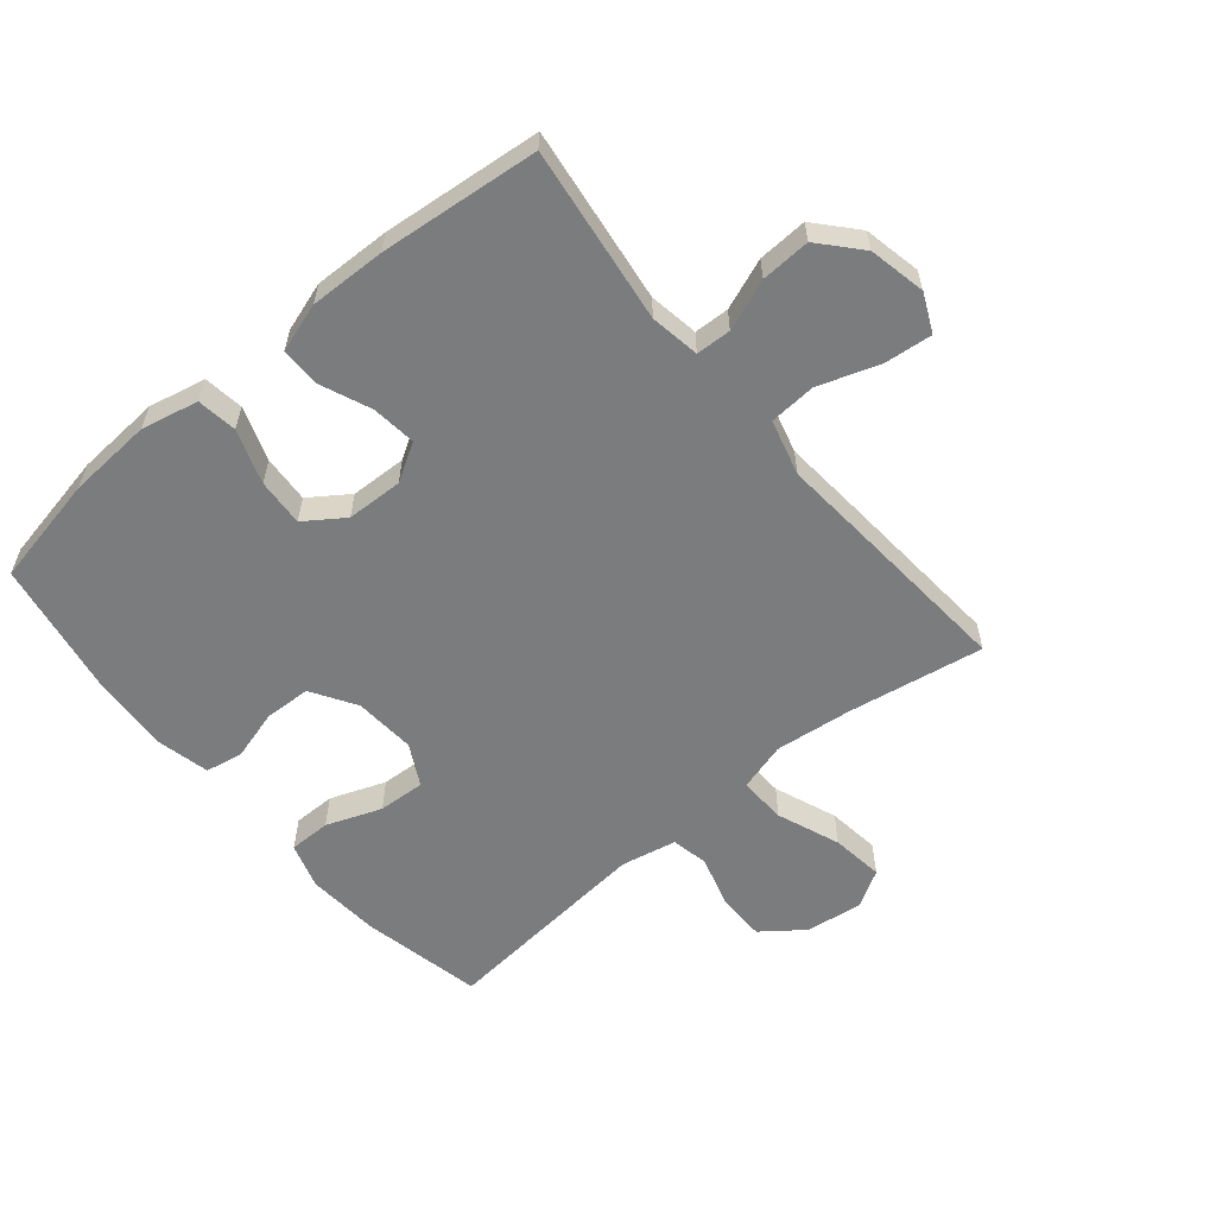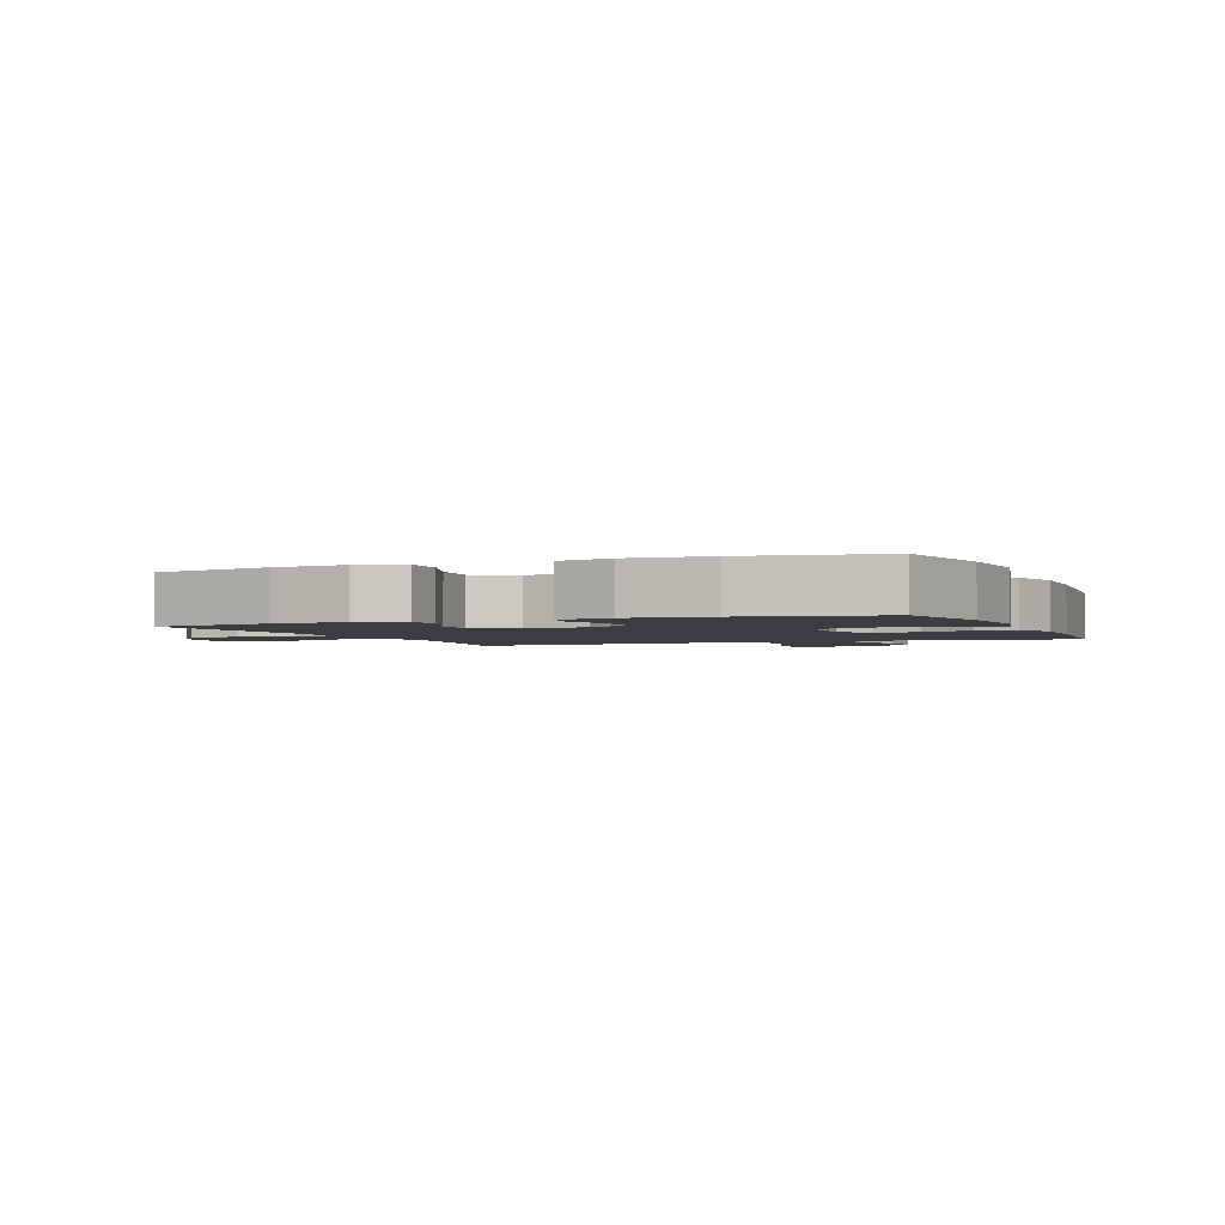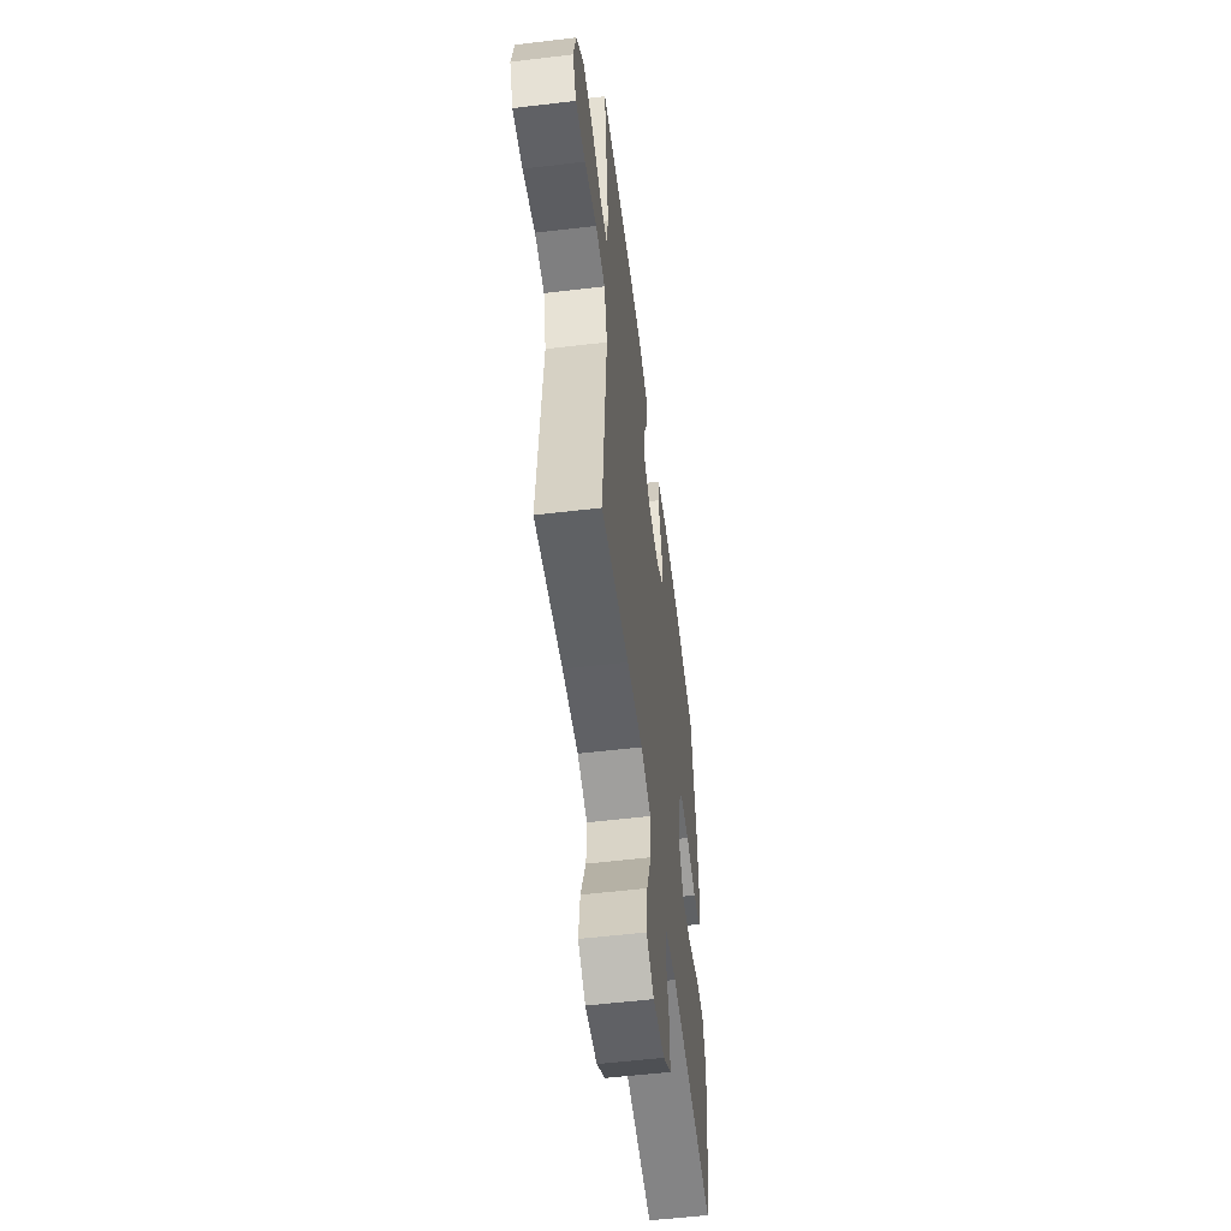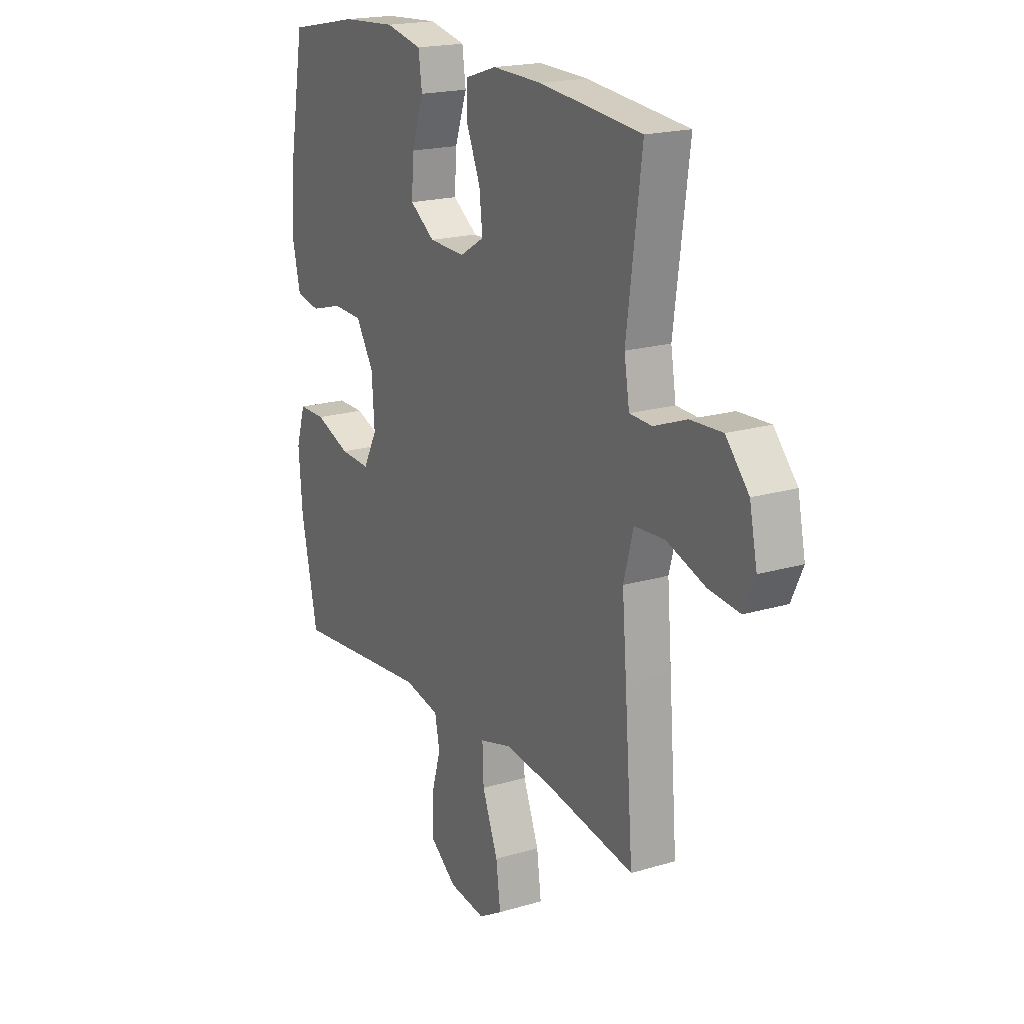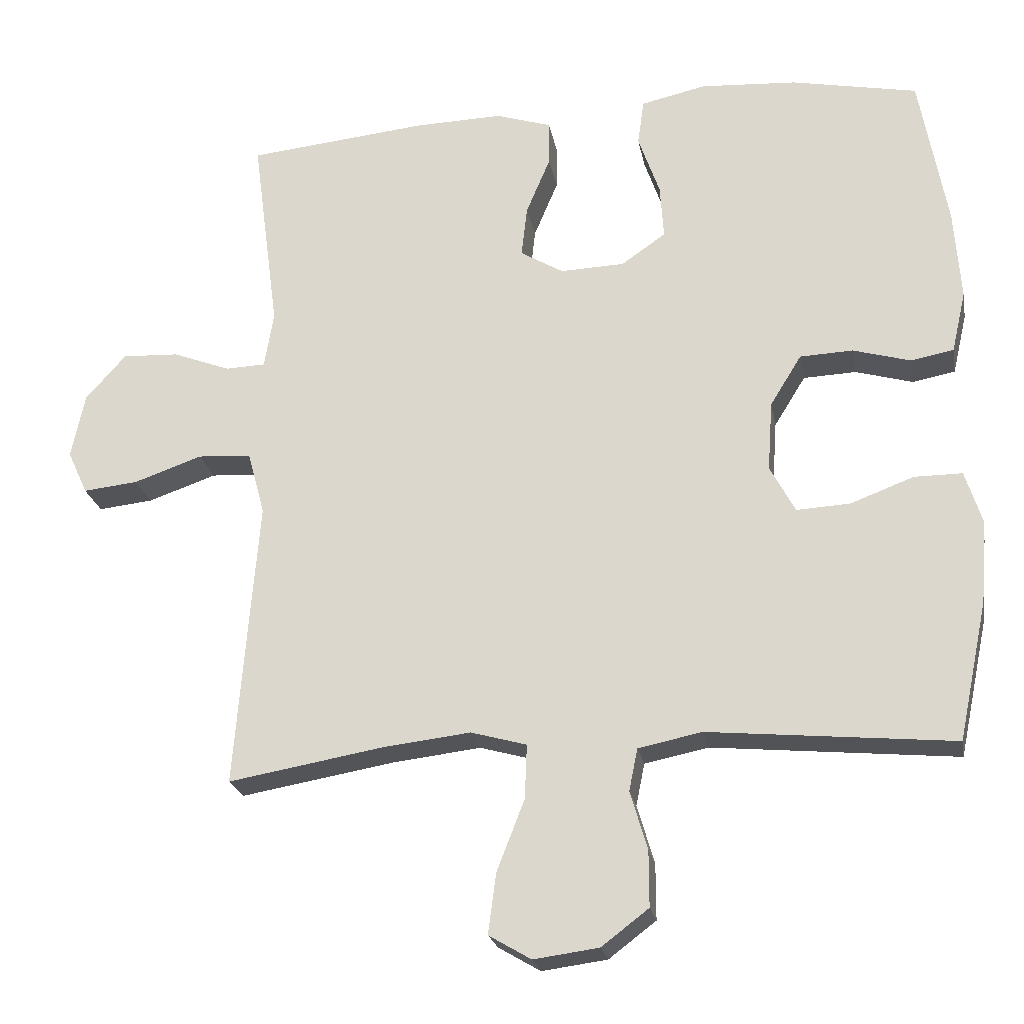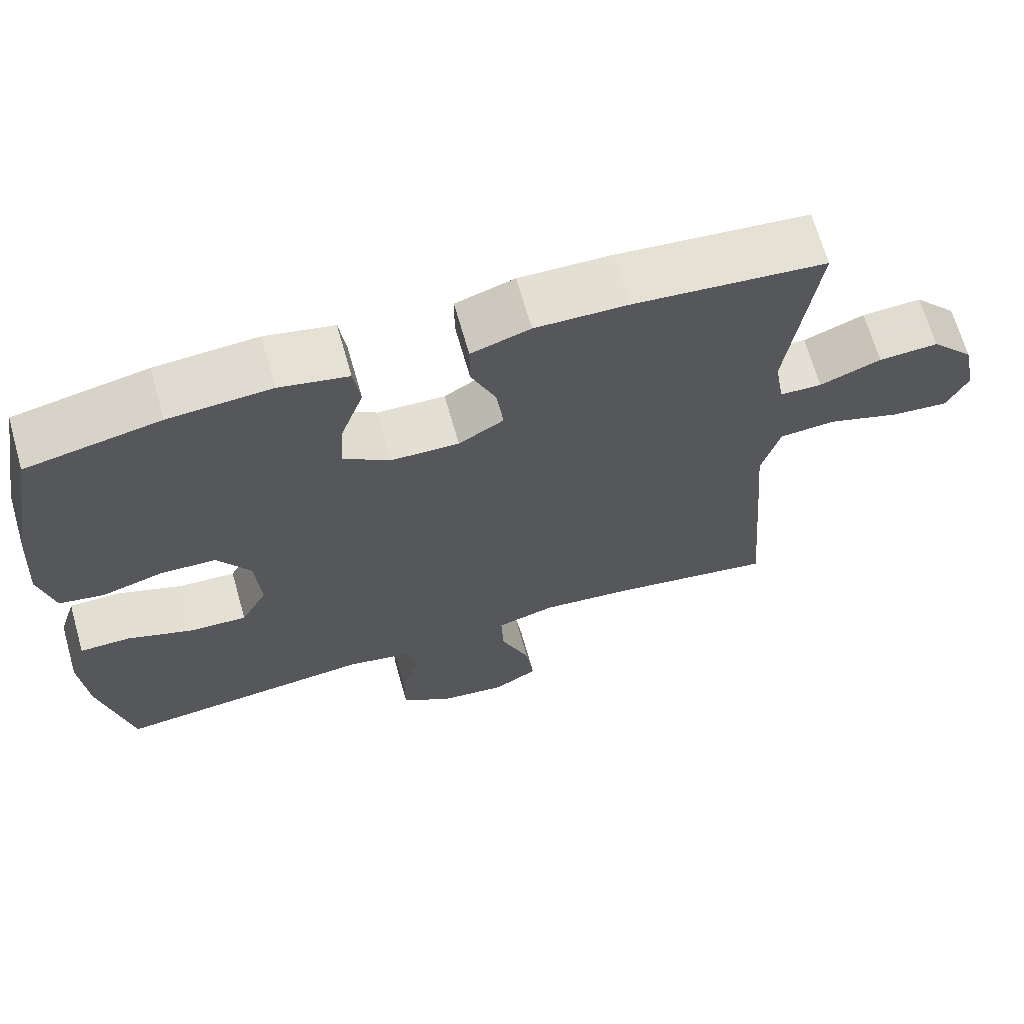
<metadata>
{"format":"obj","ext":"obj","renderer":"f3d","projection":"perspective","resolution":1024,"background":"white","views":[{"elev":-58.6,"azim":39.8,"up":"+Y"},{"elev":-2.3,"azim":-67.9,"up":"+Y"},{"elev":-56.1,"azim":97.1,"up":"+Z"},{"elev":19.3,"azim":60.8,"up":"+Z"},{"elev":-23.0,"azim":-169.5,"up":"+Z"},{"elev":67.4,"azim":-15.9,"up":"+Z"}]}
</metadata>
<code>
v -0.5 0.07 -0.5
v -0.541 0.07 -0.307
v -0.55 0.07 -0.19
v -0.527 0.07 -0.117
v -0.46 0.07 -0.117
v -0.372 0.07 -0.15
v -0.297 0.07 -0.154
v -0.262 0.07 -0.088
v -0.269 0.07 0.01
v -0.313 0.07 0.081
v -0.387 0.07 0.084
v -0.467 0.07 0.061
v -0.527 0.07 0.072
v -0.547 0.07 0.158
v -0.538 0.07 0.286
v -0.5 0.07 0.5
v -0.324 0.07 0.535
v -0.189 0.07 0.544
v -0.098 0.07 0.524
v -0.089 0.07 0.46
v -0.119 0.07 0.374
v -0.124 0.07 0.298
v -0.062 0.07 0.255
v 0.028 0.07 0.252
v 0.088 0.07 0.288
v 0.08 0.07 0.359
v 0.046 0.07 0.44
v 0.046 0.07 0.503
v 0.124 0.07 0.528
v 0.246 0.07 0.525
v 0.5 0.07 0.5
v 0.463 0.07 0.219
v 0.476 0.07 0.14
v 0.532 0.07 0.138
v 0.613 0.07 0.169
v 0.692 0.07 0.173
v 0.749 0.07 0.109
v 0.768 0.07 0.018
v 0.74 0.07 -0.043
v 0.663 0.07 -0.035
v 0.567 0.07 -0.002
v 0.492 0.07 -0.007
v 0.468 0.07 -0.096
v 0.479 0.07 -0.231
v 0.5 0.07 -0.5
v 0.283 0.07 -0.463
v 0.16 0.07 -0.449
v 0.082 0.07 -0.471
v 0.085 0.07 -0.547
v 0.124 0.07 -0.647
v 0.135 0.07 -0.731
v 0.076 0.07 -0.766
v -0.015 0.07 -0.754
v -0.081 0.07 -0.704
v -0.081 0.07 -0.626
v -0.057 0.07 -0.544
v -0.069 0.07 -0.485
v -0.158 0.07 -0.467
v -0.5 0 -0.5
v -0.541 0 -0.307
v -0.55 0 -0.19
v -0.527 0 -0.117
v -0.46 0 -0.117
v -0.372 0 -0.15
v -0.297 0 -0.154
v -0.262 0 -0.088
v -0.269 0 0.01
v -0.313 0 0.081
v -0.387 0 0.084
v -0.467 0 0.061
v -0.527 0 0.072
v -0.547 0 0.158
v -0.538 0 0.286
v -0.5 0 0.5
v -0.324 0 0.535
v -0.189 0 0.544
v -0.098 0 0.524
v -0.089 0 0.46
v -0.119 0 0.374
v -0.124 0 0.298
v -0.062 0 0.255
v 0.028 0 0.252
v 0.088 0 0.288
v 0.08 0 0.359
v 0.046 0 0.44
v 0.046 0 0.503
v 0.124 0 0.528
v 0.246 0 0.525
v 0.5 0 0.5
v 0.463 0 0.219
v 0.476 0 0.14
v 0.532 0 0.138
v 0.613 0 0.169
v 0.692 0 0.173
v 0.749 0 0.109
v 0.768 0 0.018
v 0.74 0 -0.043
v 0.663 0 -0.035
v 0.567 0 -0.002
v 0.492 0 -0.007
v 0.468 0 -0.096
v 0.479 0 -0.231
v 0.5 0 -0.5
v 0.283 0 -0.463
v 0.16 0 -0.449
v 0.082 0 -0.471
v 0.085 0 -0.547
v 0.124 0 -0.647
v 0.135 0 -0.731
v 0.076 0 -0.766
v -0.015 0 -0.754
v -0.081 0 -0.704
v -0.081 0 -0.626
v -0.057 0 -0.544
v -0.069 0 -0.485
v -0.158 0 -0.467
f 53 54 55 56
f 51 52 53 56
f 49 50 51 56
f 48 49 56 57
f 47 48 57 58
f 43 44 45 46
f 42 43 46 47
f 38 39 40 41
f 38 41 42
f 37 38 42
f 34 35 36 37
f 33 34 37 42
f 32 33 42 47
f 26 27 28 29
f 25 26 29 30
f 18 19 20 21
f 18 21 22
f 17 18 22
f 16 17 22
f 15 16 22 23
f 11 12 13 14
f 10 11 14 15
f 3 4 5 6
f 3 6 7
f 58 1 2 3
f 58 3 7
f 47 58 7 8
f 32 47 8 9
f 25 30 31 32
f 24 25 32 9
f 23 24 9 10
f 10 15 23
f 114 113 112 111
f 114 111 110 109
f 114 109 108 107
f 115 114 107 106
f 116 115 106 105
f 104 103 102 101
f 105 104 101 100
f 99 98 97 96
f 100 99 96
f 100 96 95
f 95 94 93 92
f 100 95 92 91
f 105 100 91 90
f 87 86 85 84
f 88 87 84 83
f 79 78 77 76
f 80 79 76
f 80 76 75
f 80 75 74
f 81 80 74 73
f 72 71 70 69
f 73 72 69 68
f 64 63 62 61
f 65 64 61
f 61 60 59 116
f 65 61 116
f 66 65 116 105
f 67 66 105 90
f 90 89 88 83
f 67 90 83 82
f 68 67 82 81
f 81 73 68
f 1 59 60 2
f 2 60 61 3
f 3 61 62 4
f 4 62 63 5
f 5 63 64 6
f 6 64 65 7
f 7 65 66 8
f 8 66 67 9
f 9 67 68 10
f 10 68 69 11
f 11 69 70 12
f 12 70 71 13
f 13 71 72 14
f 14 72 73 15
f 15 73 74 16
f 16 74 75 17
f 17 75 76 18
f 18 76 77 19
f 19 77 78 20
f 20 78 79 21
f 21 79 80 22
f 22 80 81 23
f 23 81 82 24
f 24 82 83 25
f 25 83 84 26
f 26 84 85 27
f 27 85 86 28
f 28 86 87 29
f 29 87 88 30
f 30 88 89 31
f 31 89 90 32
f 32 90 91 33
f 33 91 92 34
f 34 92 93 35
f 35 93 94 36
f 36 94 95 37
f 37 95 96 38
f 38 96 97 39
f 39 97 98 40
f 40 98 99 41
f 41 99 100 42
f 42 100 101 43
f 43 101 102 44
f 44 102 103 45
f 45 103 104 46
f 46 104 105 47
f 47 105 106 48
f 48 106 107 49
f 49 107 108 50
f 50 108 109 51
f 51 109 110 52
f 52 110 111 53
f 53 111 112 54
f 54 112 113 55
f 55 113 114 56
f 56 114 115 57
f 57 115 116 58
f 58 116 59 1

</code>
